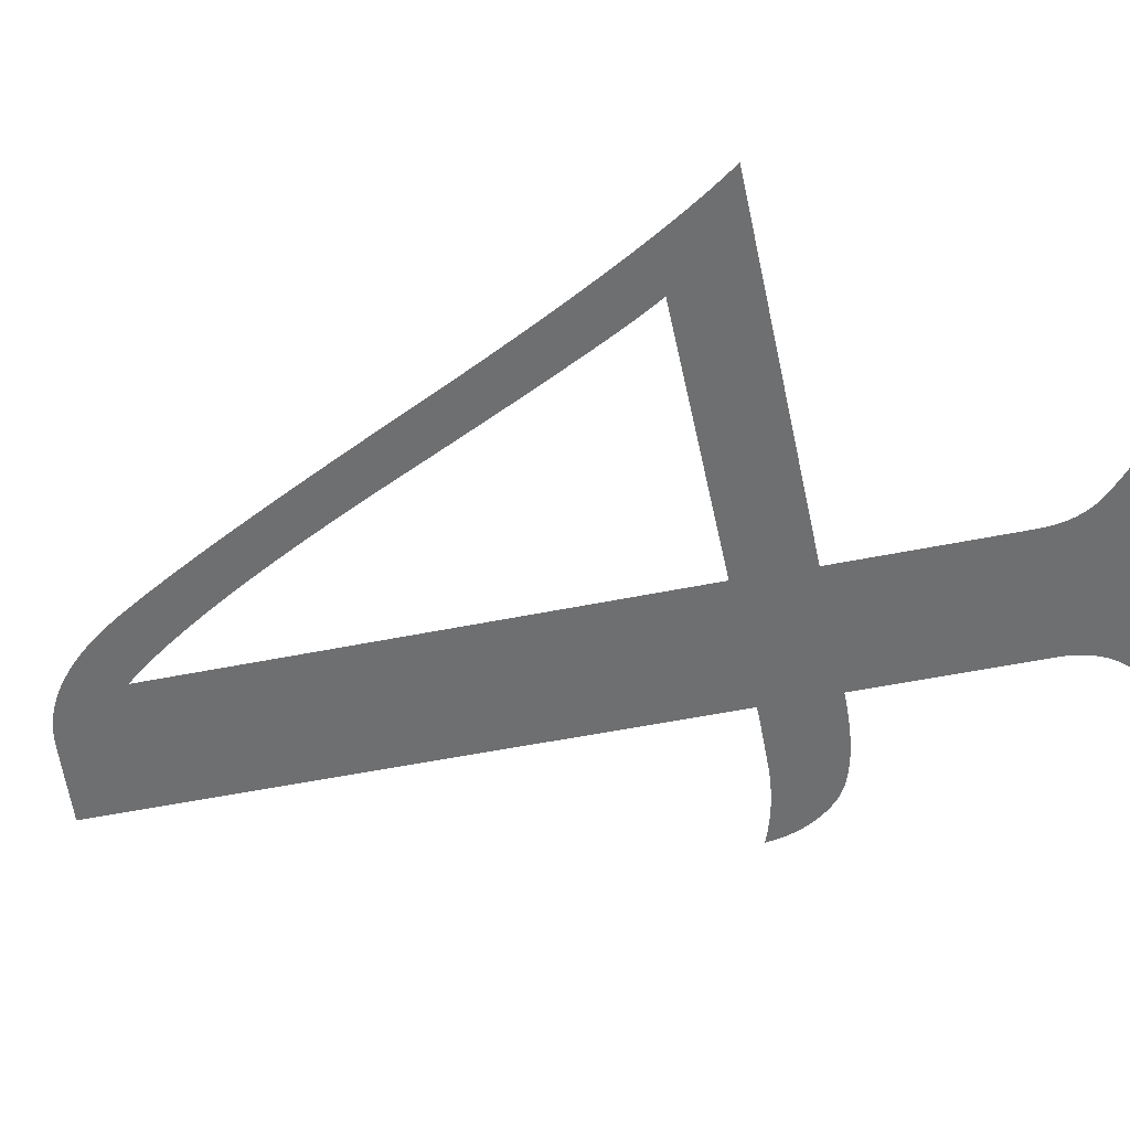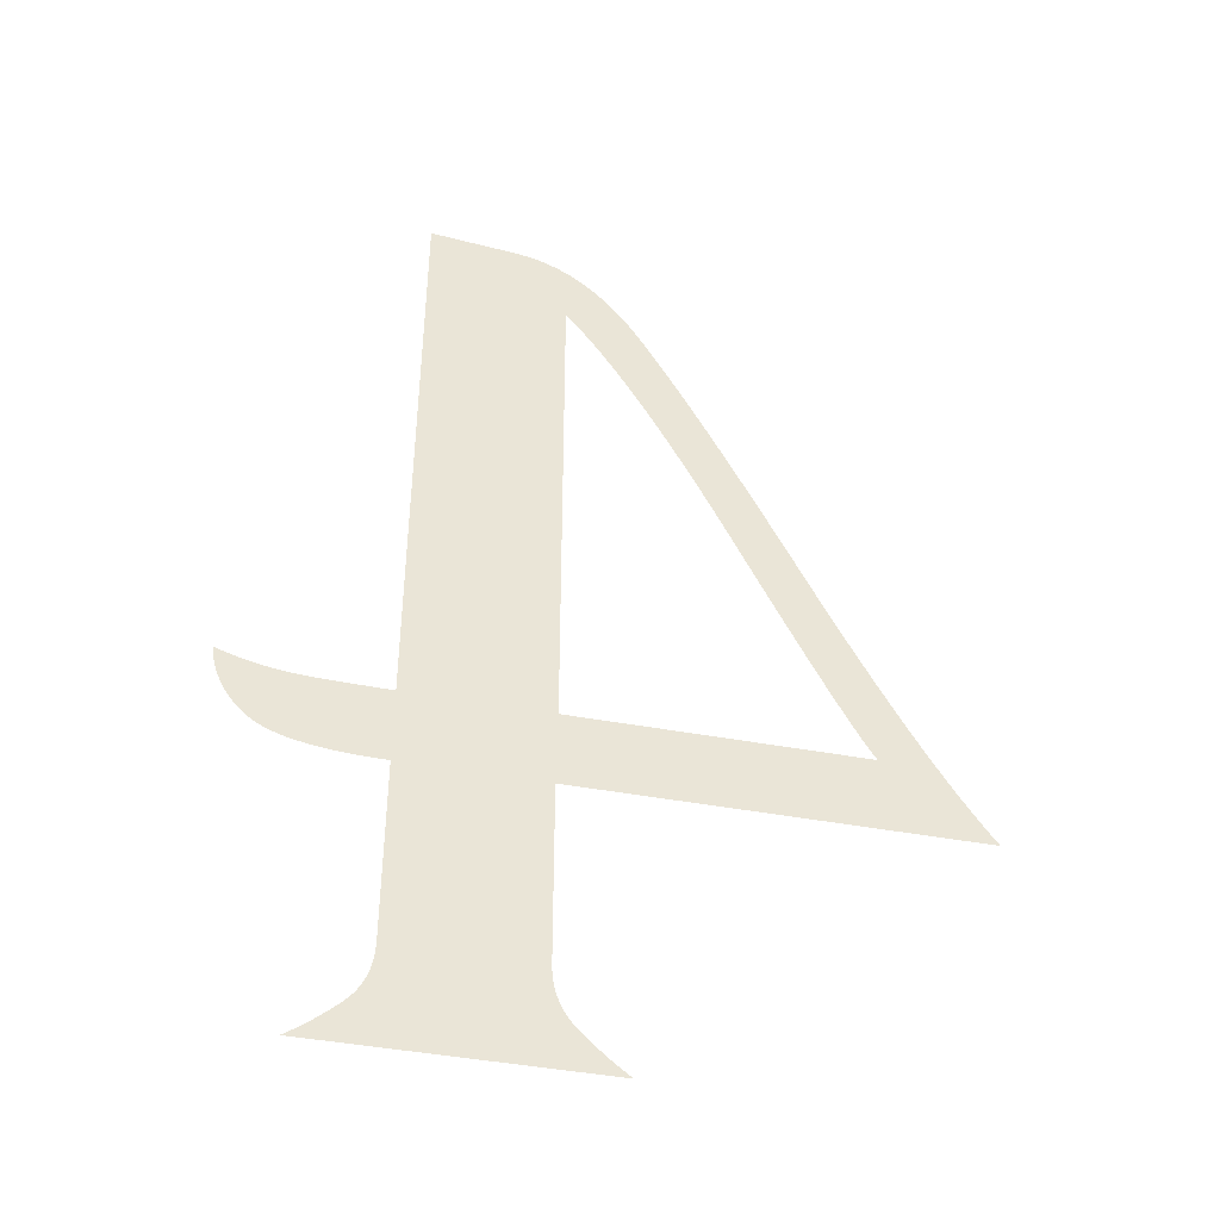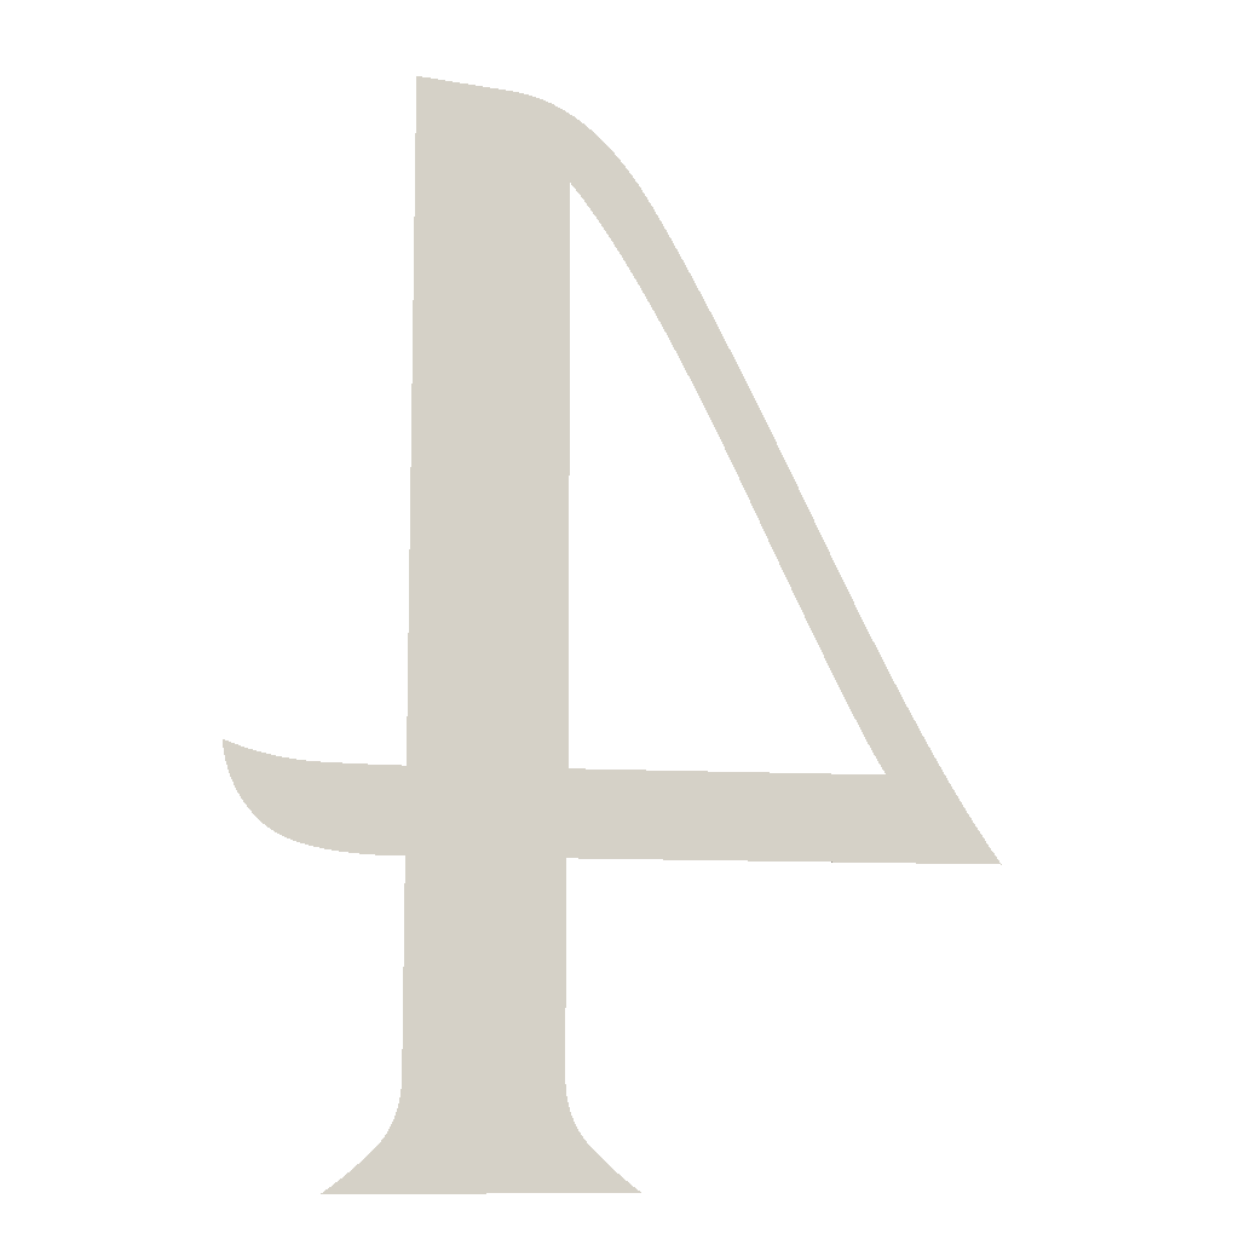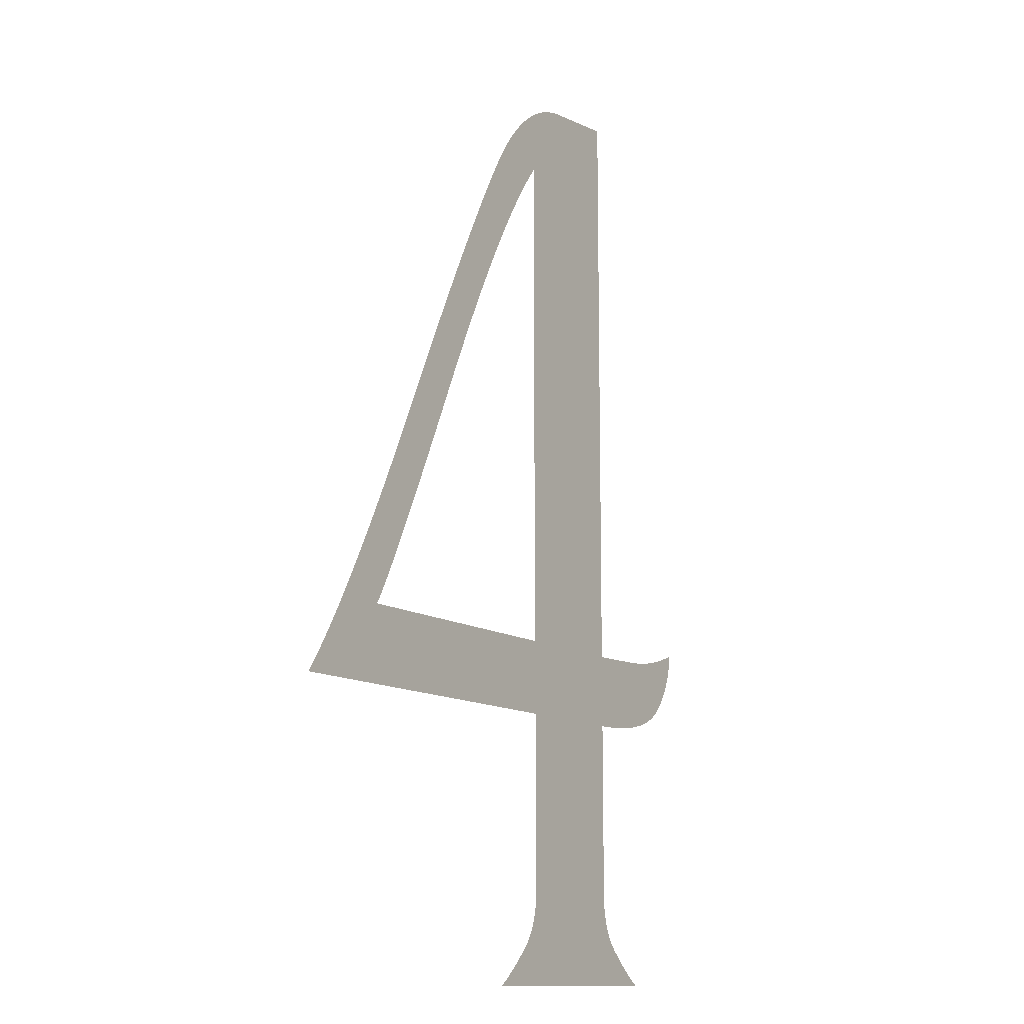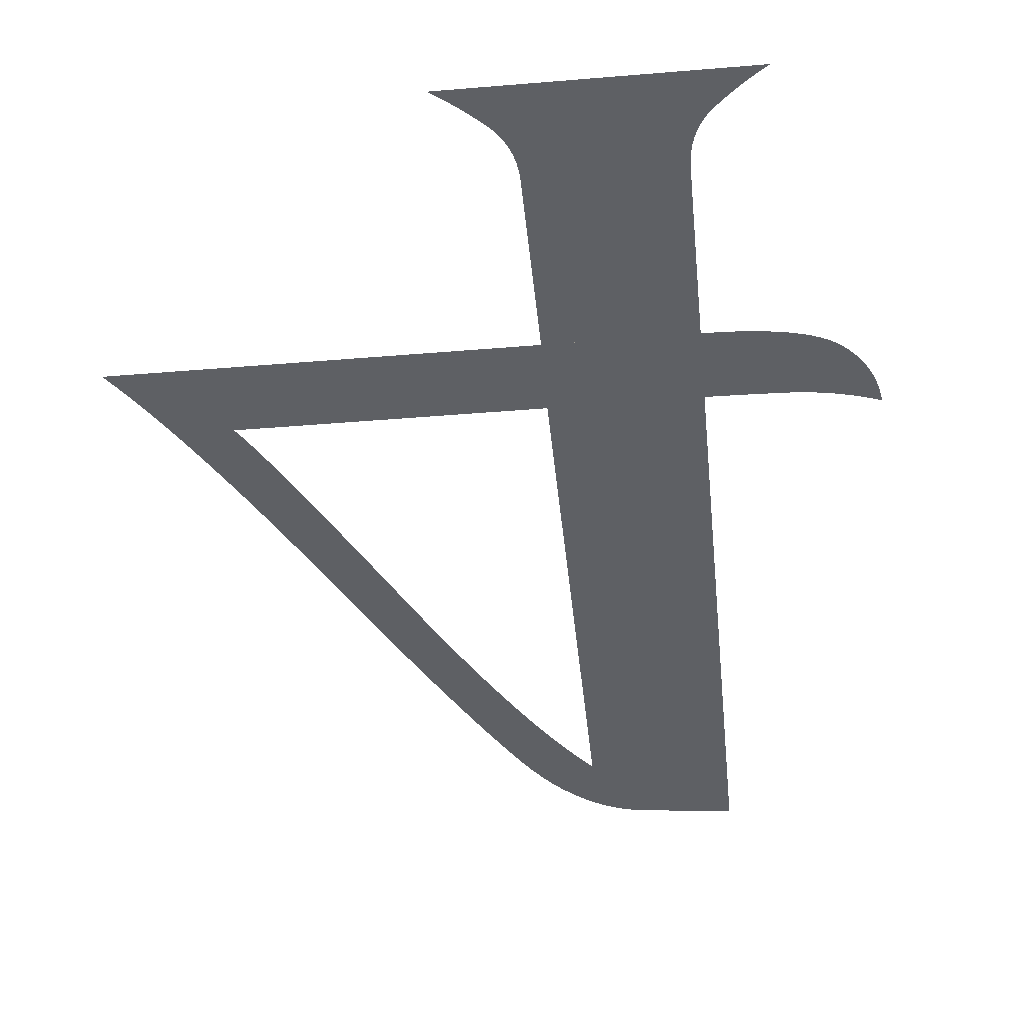
<metadata>
{"format":"obj","ext":"obj","renderer":"f3d","projection":"perspective","resolution":1024,"background":"white","views":[{"elev":-54.5,"azim":-77.9,"up":"+Z"},{"elev":-44.0,"azim":167.7,"up":"+Y"},{"elev":-10.3,"azim":170.9,"up":"+Y"},{"elev":-12.1,"azim":-57.1,"up":"+Y"},{"elev":-42.8,"azim":5.7,"up":"+Z"}]}
</metadata>
<code>
o Text
v 0.3057 0.3615 0
v 0.3057 0.0152 0
v 0.3078 0.01521 0
v 0.3101 0.01523 0
v 0.3126 0.01525 0
v 0.3152 0.0153 0
v 0.3181 0.01535 0
v 0.3212 0.01541 0
v 0.3244 0.01549 0
v 0.3279 0.01558 0
v 0.3316 0.01568 0
v 0.3354 0.01579 0
v 0.3395 0.01591 0
v 0.3438 0.01605 0
v 0.3481 0.01625 0
v 0.3524 0.01656 0
v 0.3566 0.017 0
v 0.3608 0.01755 0
v 0.365 0.01822 0
v 0.3691 0.019 0
v 0.3731 0.01991 0
v 0.3772 0.02093 0
v 0.3811 0.02207 0
v 0.385 0.02332 0
v 0.3889 0.02469 0
v 0.3927 0.02618 0
v 0.3922 0.0223 0
v 0.3915 0.01853 0
v 0.3906 0.01489 0
v 0.3895 0.01136 0
v 0.3882 0.007942 0
v 0.3867 0.004645 0
v 0.385 0.001466 0
v 0.3832 -0.001595 -0
v 0.3811 -0.00454 -0
v 0.3788 -0.007367 -0
v 0.3764 -0.01008 -0
v 0.3737 -0.01267 -0
v 0.3707 -0.0151 -0
v 0.3673 -0.01731 -0
v 0.3633 -0.01932 -0
v 0.3589 -0.02111 -0
v 0.3539 -0.0227 -0
v 0.3485 -0.02407 -0
v 0.3426 -0.02523 -0
v 0.3362 -0.02618 -0
v 0.3293 -0.02692 -0
v 0.3219 -0.02745 -0
v 0.3141 -0.02777 -0
v 0.3057 -0.02787 -0
v 0.3057 -0.1301 -0
v 0.3058 -0.1335 -0
v 0.3061 -0.1369 -0
v 0.3065 -0.1401 -0
v 0.3071 -0.1432 -0
v 0.3079 -0.1461 -0
v 0.3088 -0.149 -0
v 0.3099 -0.1517 -0
v 0.3112 -0.1543 -0
v 0.3126 -0.1568 -0
v 0.3142 -0.1591 -0
v 0.316 -0.1613 -0
v 0.318 -0.1634 -0
v 0.32 -0.1654 -0
v 0.3221 -0.1674 -0
v 0.3241 -0.1693 -0
v 0.3262 -0.1712 -0
v 0.3283 -0.173 -0
v 0.3303 -0.1747 -0
v 0.3324 -0.1764 -0
v 0.3345 -0.1781 -0
v 0.3366 -0.1797 -0
v 0.3387 -0.1812 -0
v 0.3408 -0.1827 -0
v 0.3429 -0.1841 -0
v 0.1926 -0.1841 -0
v 0.1945 -0.1827 -0
v 0.1965 -0.1812 -0
v 0.1985 -0.1796 -0
v 0.2005 -0.178 -0
v 0.2025 -0.1764 -0
v 0.2045 -0.1746 -0
v 0.2065 -0.1728 -0
v 0.2085 -0.171 -0
v 0.2105 -0.1691 -0
v 0.2126 -0.1671 -0
v 0.2146 -0.1651 -0
v 0.2166 -0.163 -0
v 0.2186 -0.1608 -0
v 0.2204 -0.1586 -0
v 0.222 -0.1562 -0
v 0.2234 -0.1537 -0
v 0.2247 -0.1511 -0
v 0.2258 -0.1484 -0
v 0.2268 -0.1456 -0
v 0.2275 -0.1427 -0
v 0.2281 -0.1397 -0
v 0.2285 -0.1366 -0
v 0.2288 -0.1334 -0
v 0.2289 -0.1301 -0
v 0.2289 -0.02787 -0
v 0.01351 -0.02787 -0
v 0.01929 -0.01965 -0
v 0.02536 -0.01045 -0
v 0.03173 -0.00029 -0
v 0.03838 0.01084 0
v 0.04533 0.02294 0
v 0.05258 0.036 0
v 0.06011 0.05003 0
v 0.06794 0.06503 0
v 0.07607 0.081 0
v 0.08448 0.09794 0
v 0.09319 0.1158 0
v 0.1022 0.1347 0
v 0.1112 0.1536 0
v 0.1198 0.1716 0
v 0.1281 0.1887 0
v 0.1361 0.2049 0
v 0.1437 0.2201 0
v 0.151 0.2345 0
v 0.1579 0.2479 0
v 0.1645 0.2605 0
v 0.1708 0.2721 0
v 0.1767 0.2828 0
v 0.1823 0.2926 0
v 0.1875 0.3015 0
v 0.1926 0.3096 0
v 0.1979 0.3171 0
v 0.2033 0.324 0
v 0.2088 0.3301 0
v 0.2145 0.3357 0
v 0.2202 0.3406 0
v 0.2261 0.3448 0
v 0.2322 0.3484 0
v 0.2383 0.3514 0
v 0.2446 0.3537 0
v 0.251 0.3554 0
v 0.2576 0.3564 0
v 0.228 0.31 0
v 0.2219 0.3022 0
v 0.2155 0.2933 0
v 0.2088 0.2835 0
v 0.2019 0.2728 0
v 0.1948 0.261 0
v 0.1874 0.2482 0
v 0.1798 0.2344 0
v 0.1719 0.2197 0
v 0.1638 0.2039 0
v 0.1555 0.1872 0
v 0.1469 0.1695 0
v 0.1381 0.1508 0
v 0.1294 0.1322 0
v 0.1213 0.115 0
v 0.1138 0.09906 0
v 0.1068 0.08446 0
v 0.1004 0.07118 0
v 0.09449 0.05923 0
v 0.08917 0.04859 0
v 0.08441 0.03927 0
v 0.08021 0.03128 0
v 0.07656 0.0246 0
v 0.07348 0.01924 0
v 0.07095 0.0152 0
v 0.228 0.0152 0
f 2 1 138
f 137 2 138
f 136 2 137
f 135 2 136
f 134 2 135
f 133 2 134
f 132 2 133
f 131 139 132
f 139 2 132
f 130 139 131
f 129 139 130
f 128 139 129
f 127 139 128
f 127 140 139
f 164 2 139
f 126 140 127
f 126 141 140
f 125 141 126
f 125 142 141
f 124 142 125
f 124 143 142
f 123 143 124
f 123 144 143
f 122 144 123
f 122 145 144
f 121 145 122
f 121 146 145
f 120 146 121
f 119 146 120
f 119 147 146
f 118 147 119
f 118 148 147
f 117 148 118
f 117 149 148
f 116 149 117
f 116 150 149
f 115 150 116
f 115 151 150
f 114 151 115
f 114 152 151
f 113 152 114
f 113 153 152
f 112 153 113
f 112 154 153
f 112 155 154
f 111 155 112
f 111 156 155
f 110 156 111
f 110 157 156
f 109 157 110
f 109 158 157
f 108 158 109
f 108 159 158
f 108 160 159
f 107 160 108
f 107 161 160
f 25 27 26
f 24 27 25
f 107 162 161
f 23 27 24
f 106 162 107
f 23 28 27
f 22 28 23
f 21 28 22
f 20 28 21
f 106 163 162
f 19 28 20
f 19 29 28
f 18 29 19
f 17 29 18
f 16 29 17
f 15 29 16
f 14 29 15
f 13 29 14
f 12 29 13
f 11 29 12
f 10 29 11
f 9 29 10
f 8 29 9
f 7 29 8
f 6 29 7
f 5 29 6
f 4 29 5
f 3 29 4
f 2 29 3
f 106 164 163
f 106 2 164
f 106 29 2
f 106 30 29
f 106 31 30
f 105 31 106
f 105 32 31
f 105 33 32
f 105 34 33
f 104 34 105
f 104 35 34
f 104 36 35
f 104 37 36
f 104 38 37
f 103 38 104
f 103 39 38
f 103 40 39
f 103 41 40
f 103 42 41
f 102 42 103
f 102 43 42
f 102 44 43
f 102 45 44
f 102 46 45
f 102 47 46
f 102 48 47
f 102 49 48
f 102 50 49
f 101 50 102
f 100 50 101
f 100 51 50
f 99 51 100
f 99 52 51
f 98 52 99
f 98 53 52
f 97 53 98
f 97 54 53
f 96 54 97
f 96 55 54
f 95 55 96
f 95 56 55
f 94 56 95
f 94 57 56
f 93 57 94
f 93 58 57
f 92 58 93
f 92 59 58
f 91 59 92
f 91 60 59
f 90 60 91
f 90 61 60
f 89 61 90
f 89 62 61
f 88 62 89
f 88 63 62
f 87 63 88
f 87 64 63
f 86 64 87
f 86 65 64
f 85 65 86
f 85 66 65
f 84 66 85
f 84 67 66
f 83 67 84
f 83 68 67
f 82 68 83
f 82 69 68
f 81 69 82
f 81 70 69
f 80 70 81
f 80 71 70
f 79 71 80
f 79 72 71
f 78 72 79
f 78 73 72
f 77 73 78
f 77 74 73
f 76 74 77
f 76 75 74

</code>
